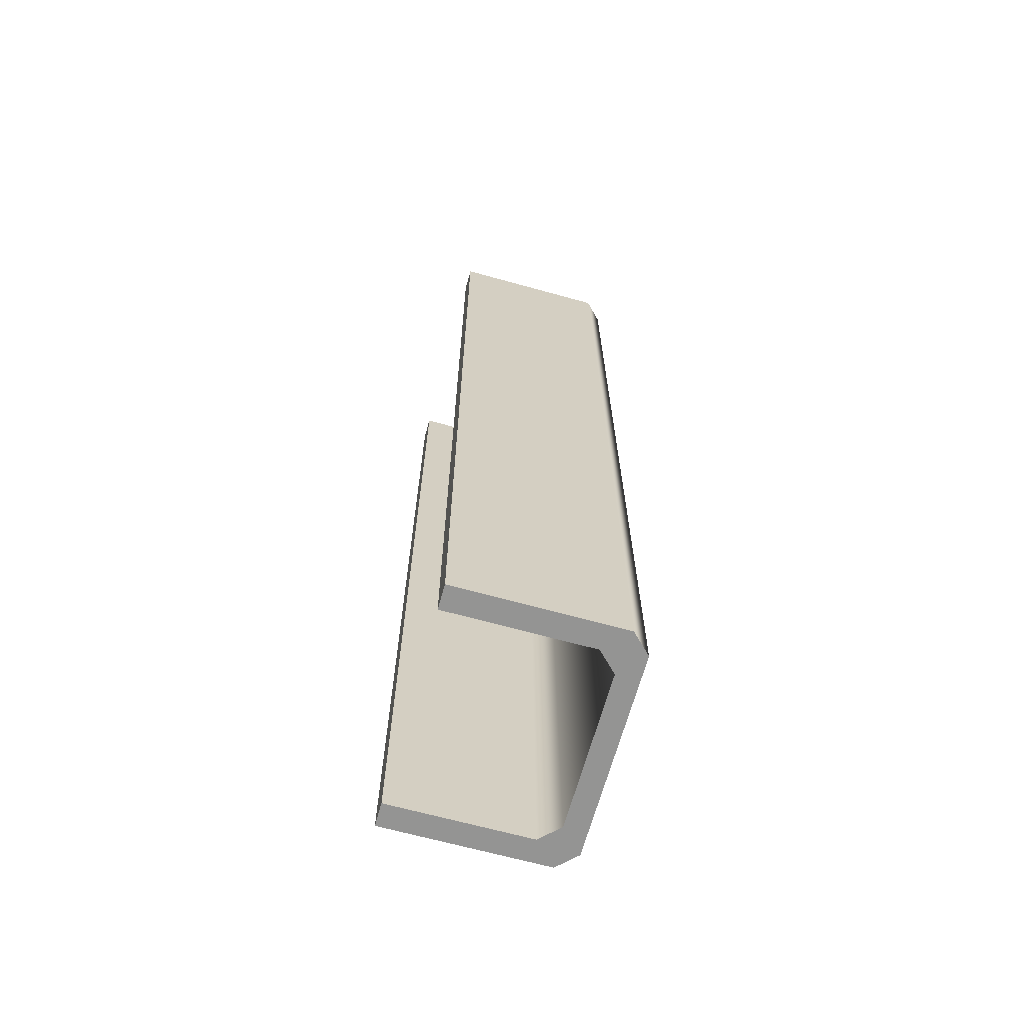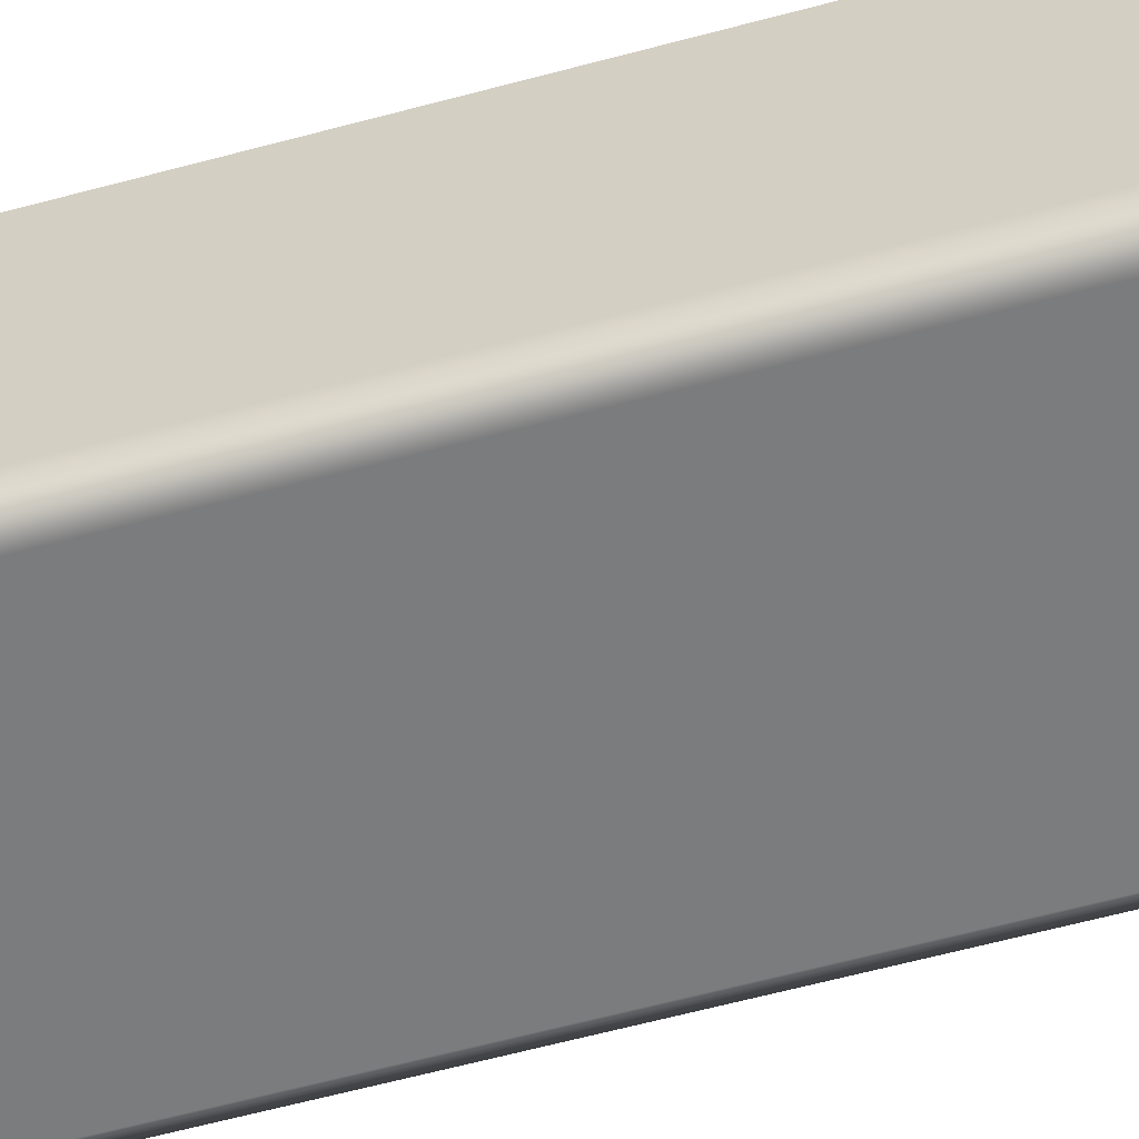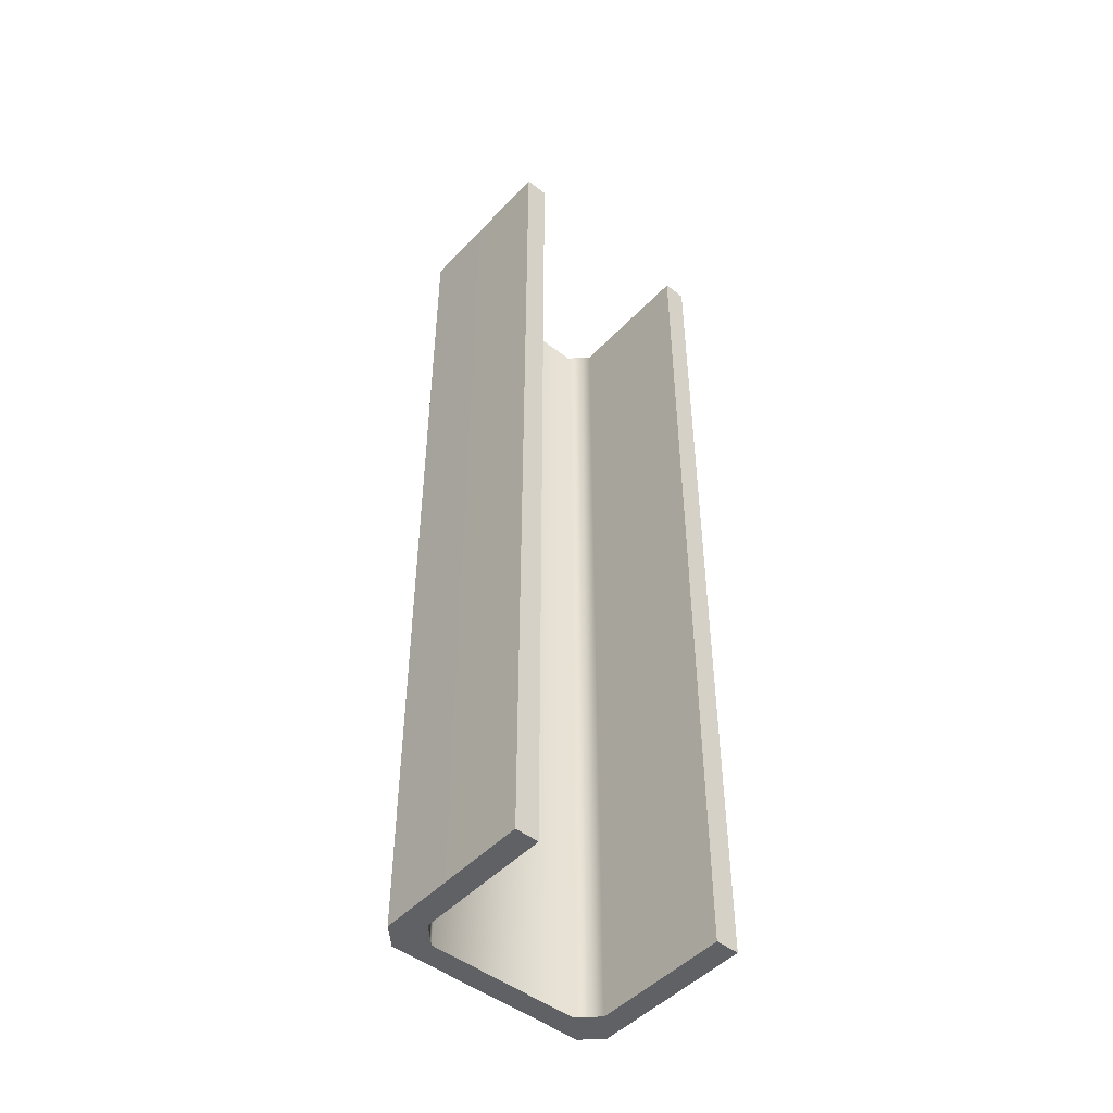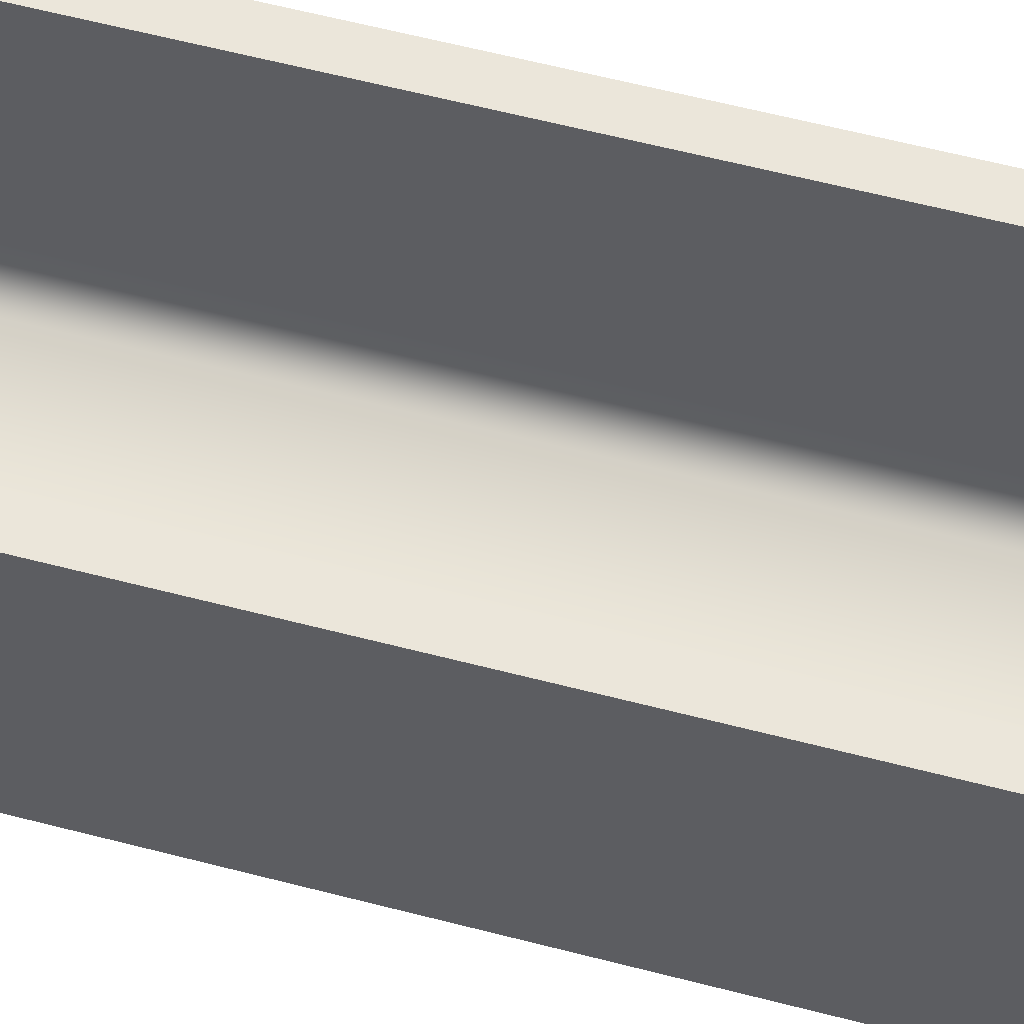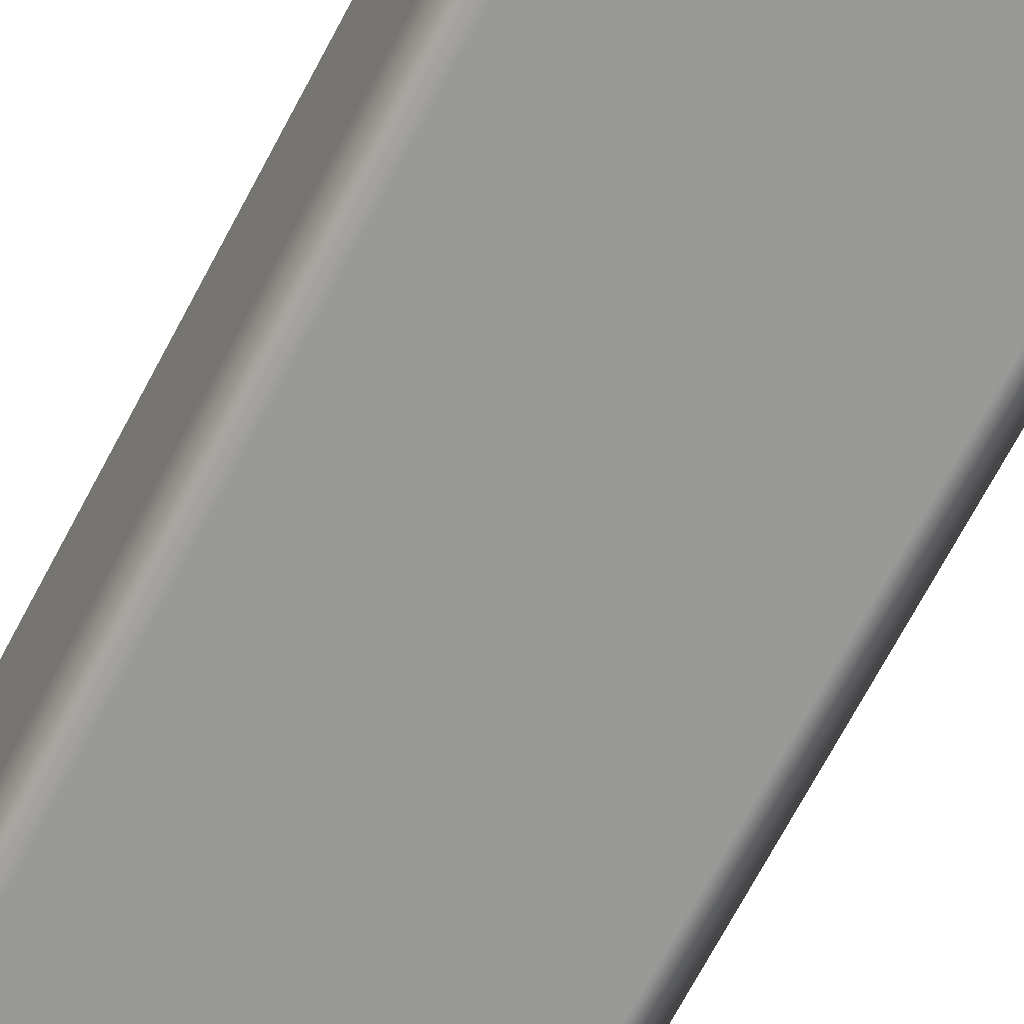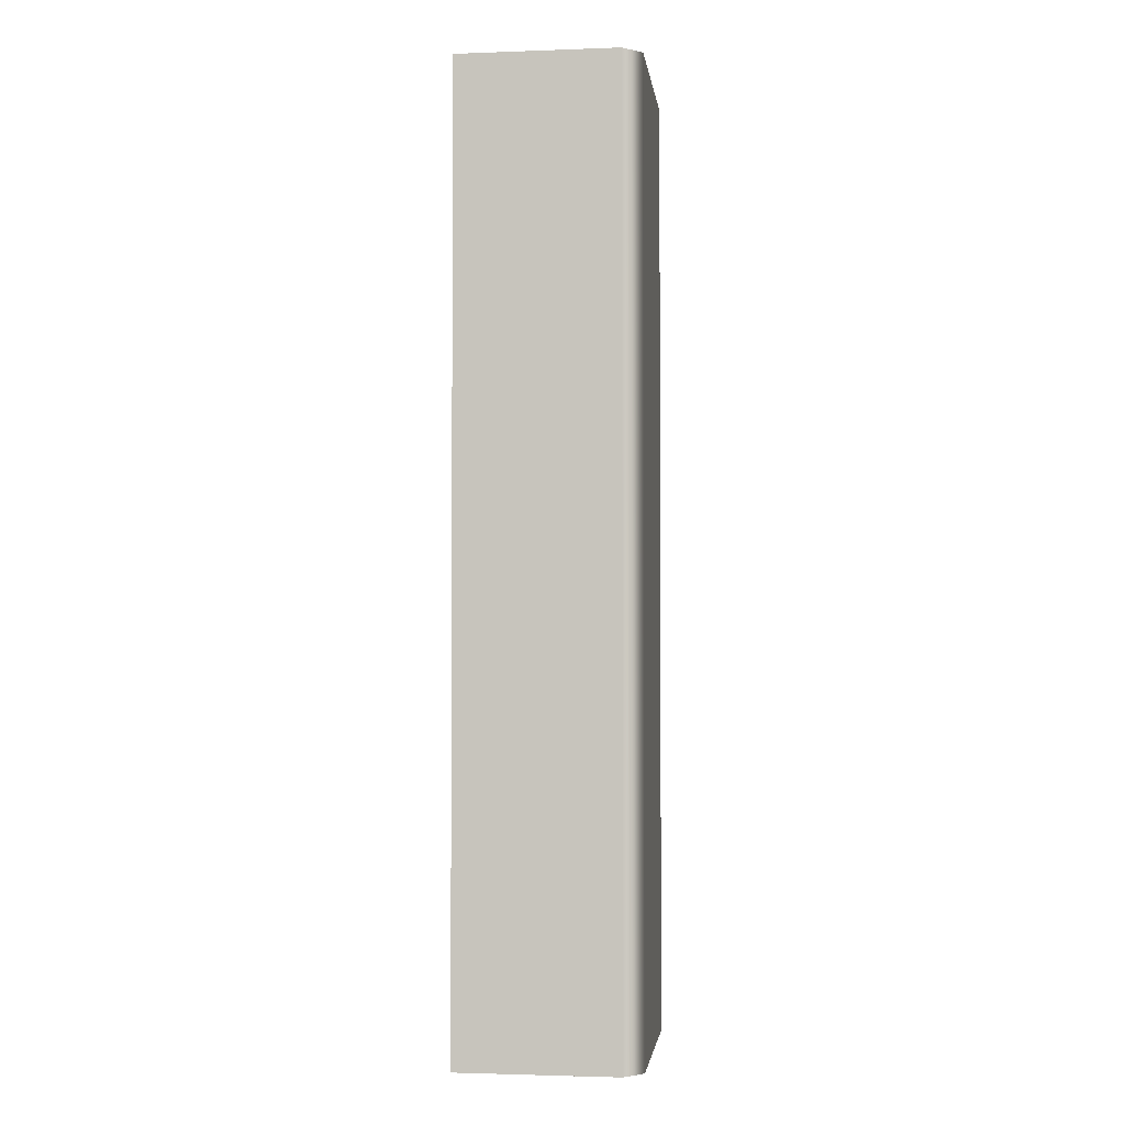
<metadata>
{"format":"obj","ext":"obj","renderer":"f3d","projection":"perspective","resolution":1024,"background":"white","views":[{"elev":-67.0,"azim":-105.5,"up":"+Z"},{"elev":-58.7,"azim":-74.2,"up":"+Y"},{"elev":-48.3,"azim":139.1,"up":"+Z"},{"elev":55.0,"azim":105.8,"up":"+Y"},{"elev":-68.8,"azim":152.3,"up":"+Y"},{"elev":-2.3,"azim":-82.8,"up":"+Z"}]}
</metadata>
<code>
v  -27 -24 128
v  -27 -24 -128
v  27 -24 -128
v  27 -24 128
v  20.67 -18 128
v  20.67 -18 -128
v  -20.67 -18 -128
v  -20.67 -18 128
v  32 -19 128
v  32 -19 -128
v  32 24 -128
v  32 24 128
v  -32 -19 -128
v  -32 -19 128
v  -32 24 128
v  -32 24 -128
v  25.67 24 -128
v  25.67 24 128
v  -25.67 24 128
v  -25.67 24 -128
v  25.67 -13 -128
v  25.67 -13 128
v  -25.67 -13 128
v  -25.67 -13 -128
g U
f 1 2 3 4
f 5 6 7 8
f 9 10 11 12
f 13 14 15 16
f 12 11 17 18
f 16 15 19 20
f 18 17 21 22
f 20 19 23 24
f 7 6 3 2
f 5 8 1 4
f 13 16 20 24
f 23 19 15 14
f 21 17 11 10
f 9 12 18 22
f 1 14 13 2
f 3 10 9 4
f 5 22 21 6
f 7 24 23 8
f 2 13 24 7
f 8 23 14 1
f 6 21 10 3
f 4 9 22 5

</code>
